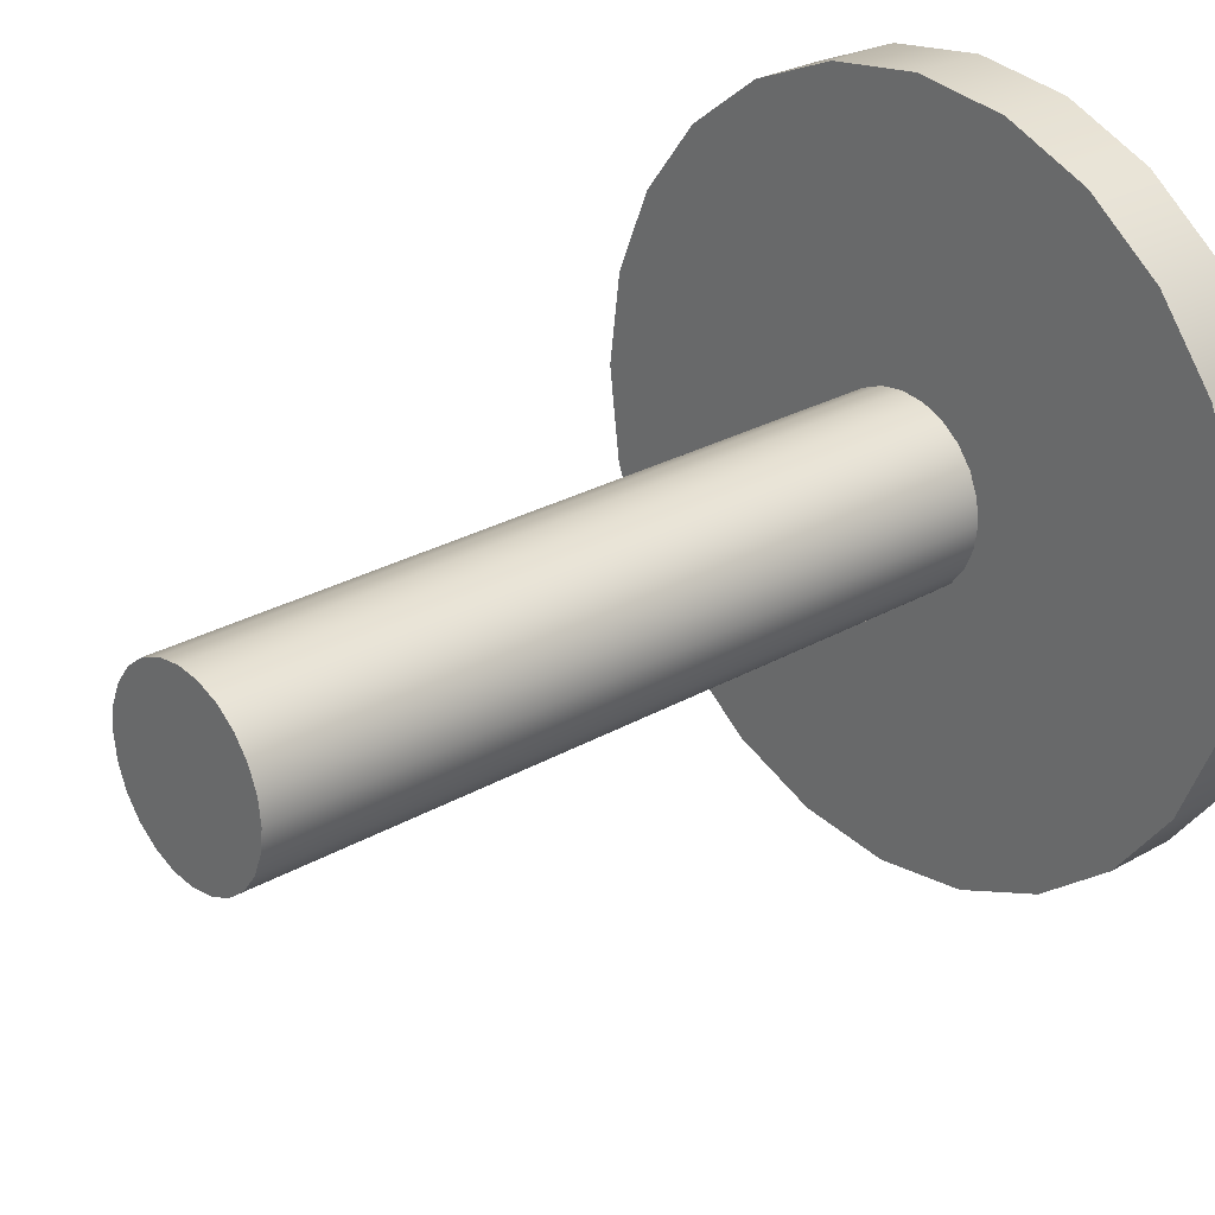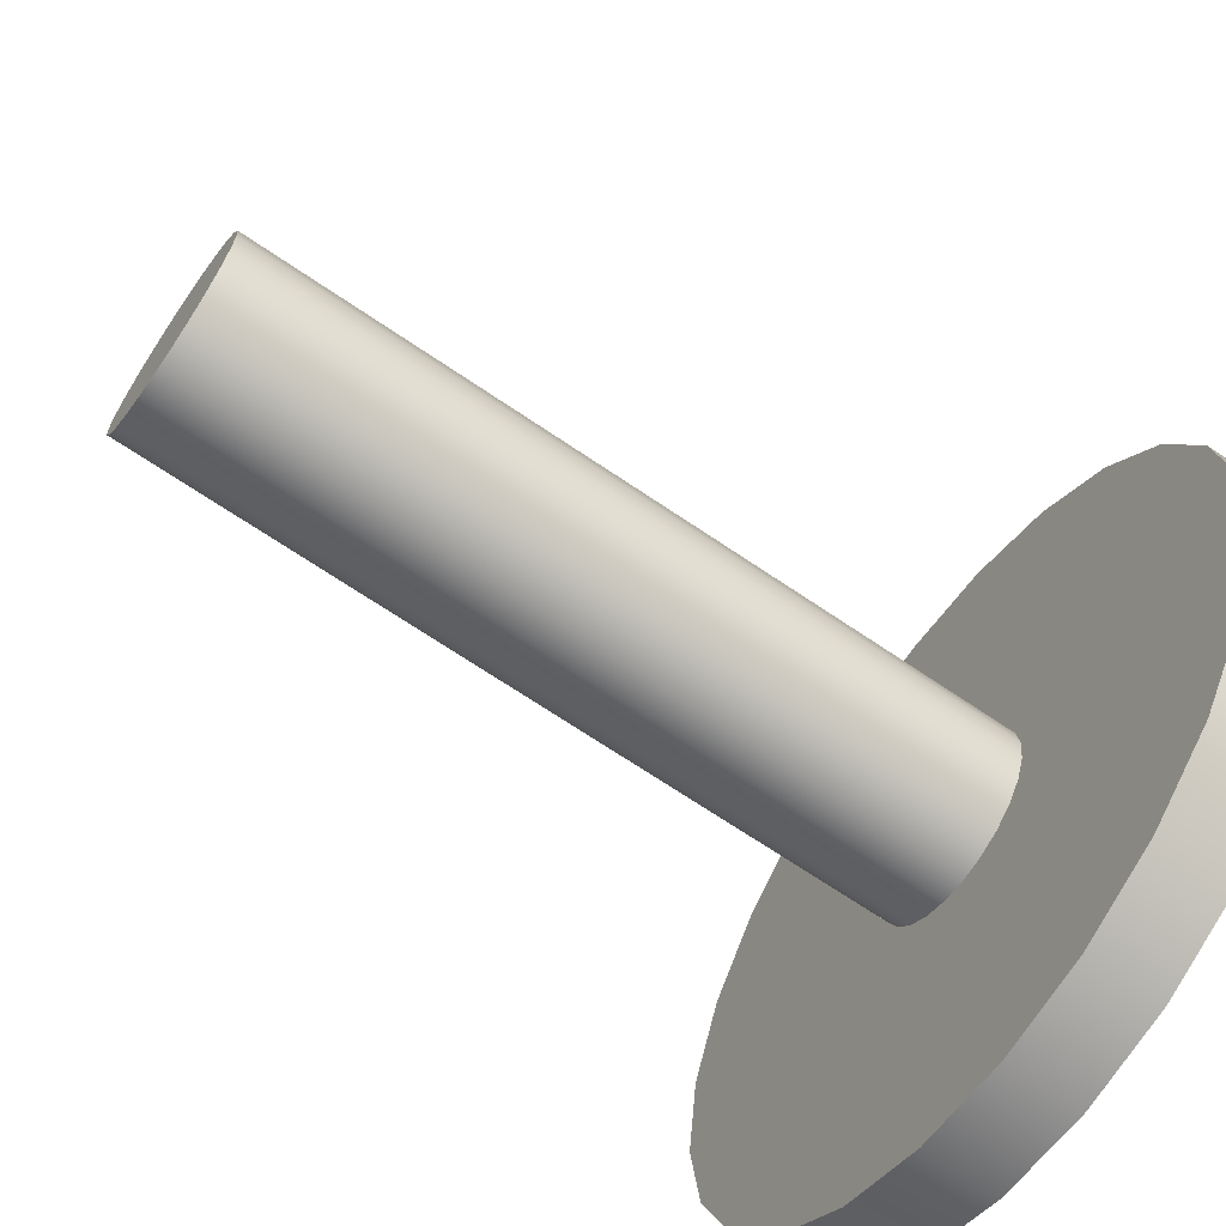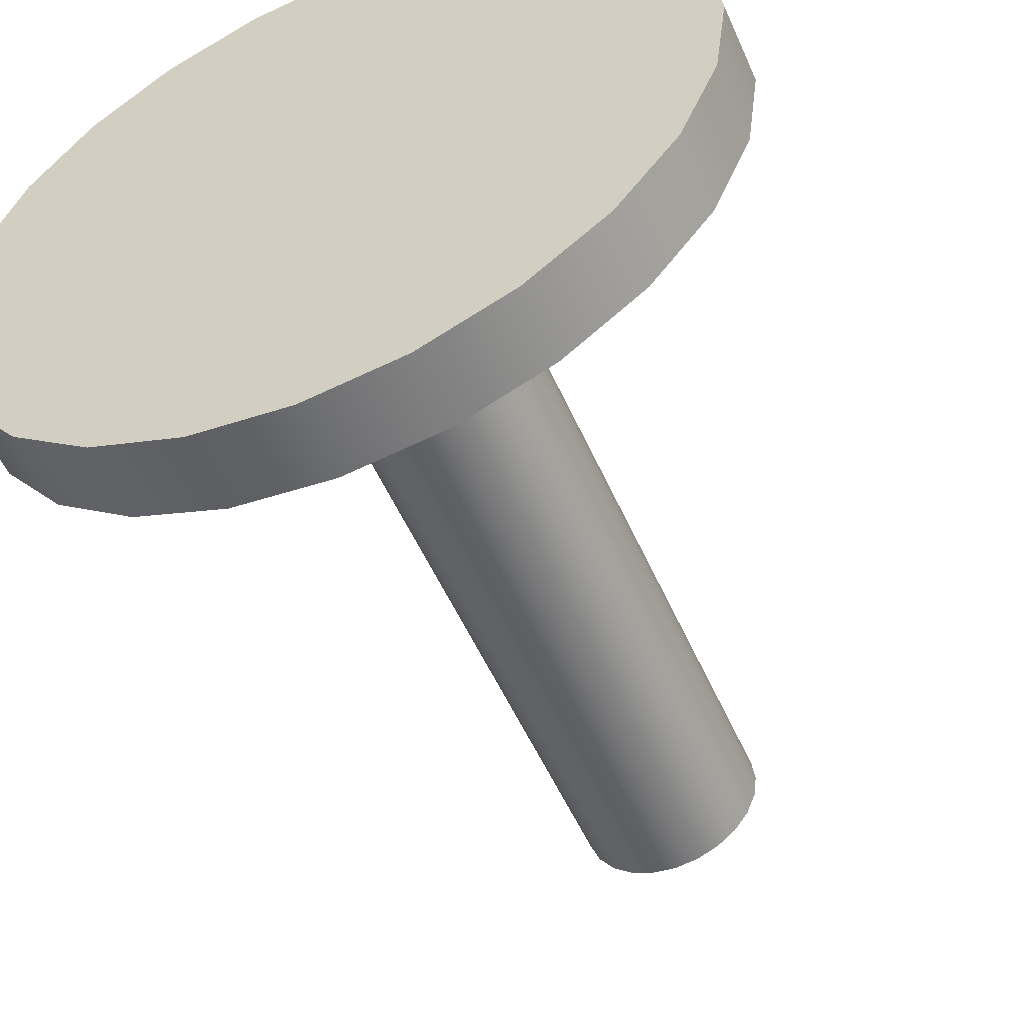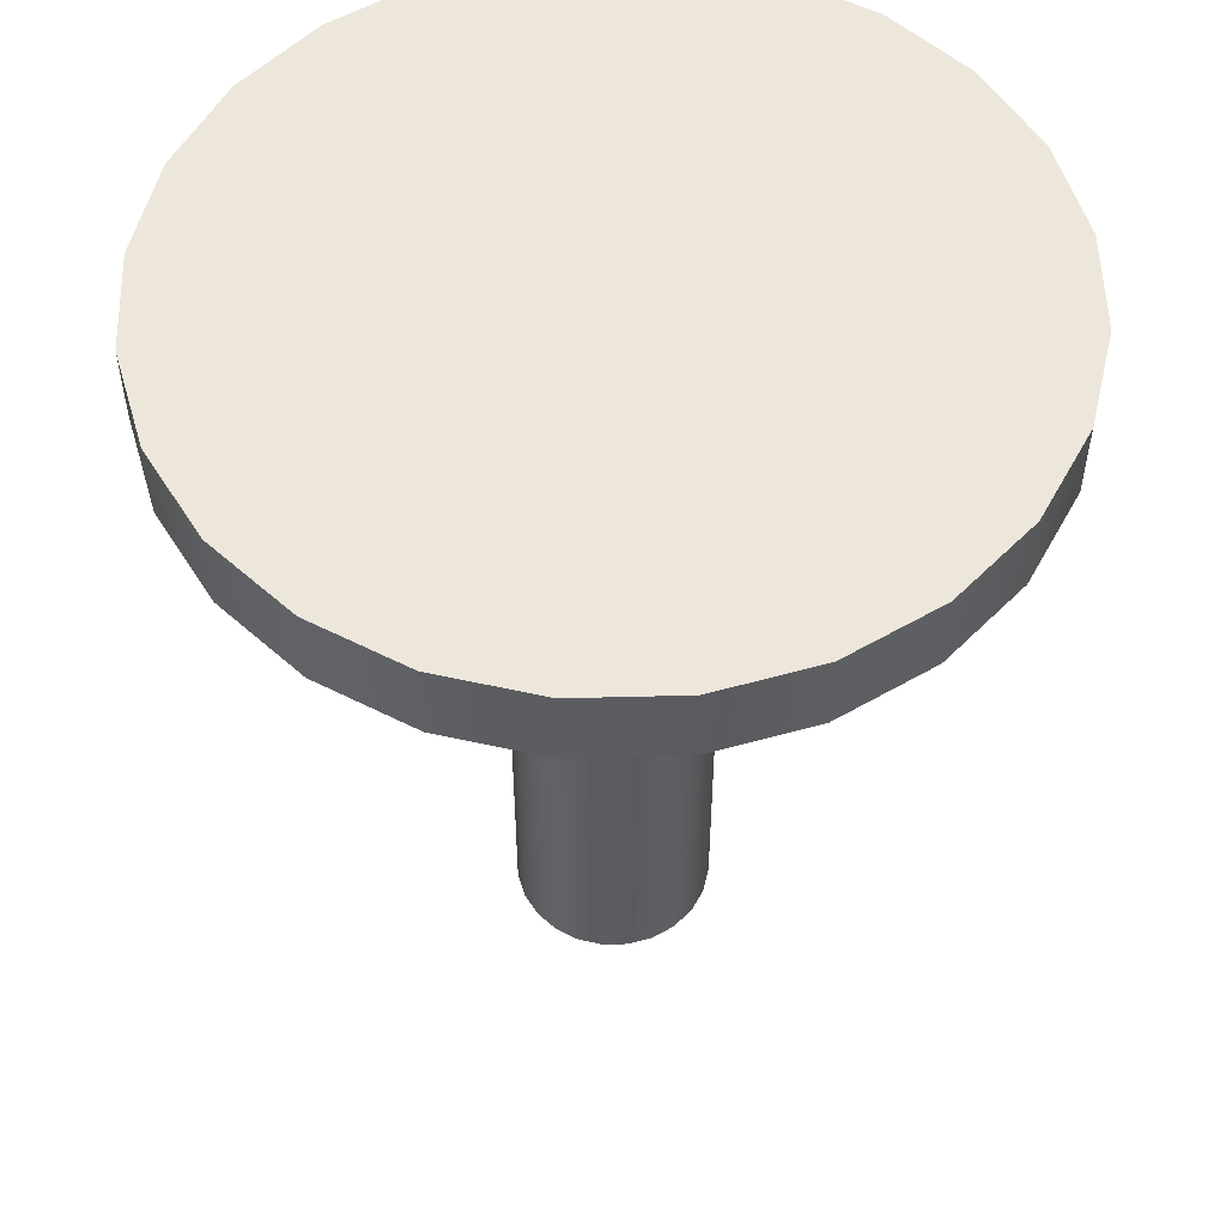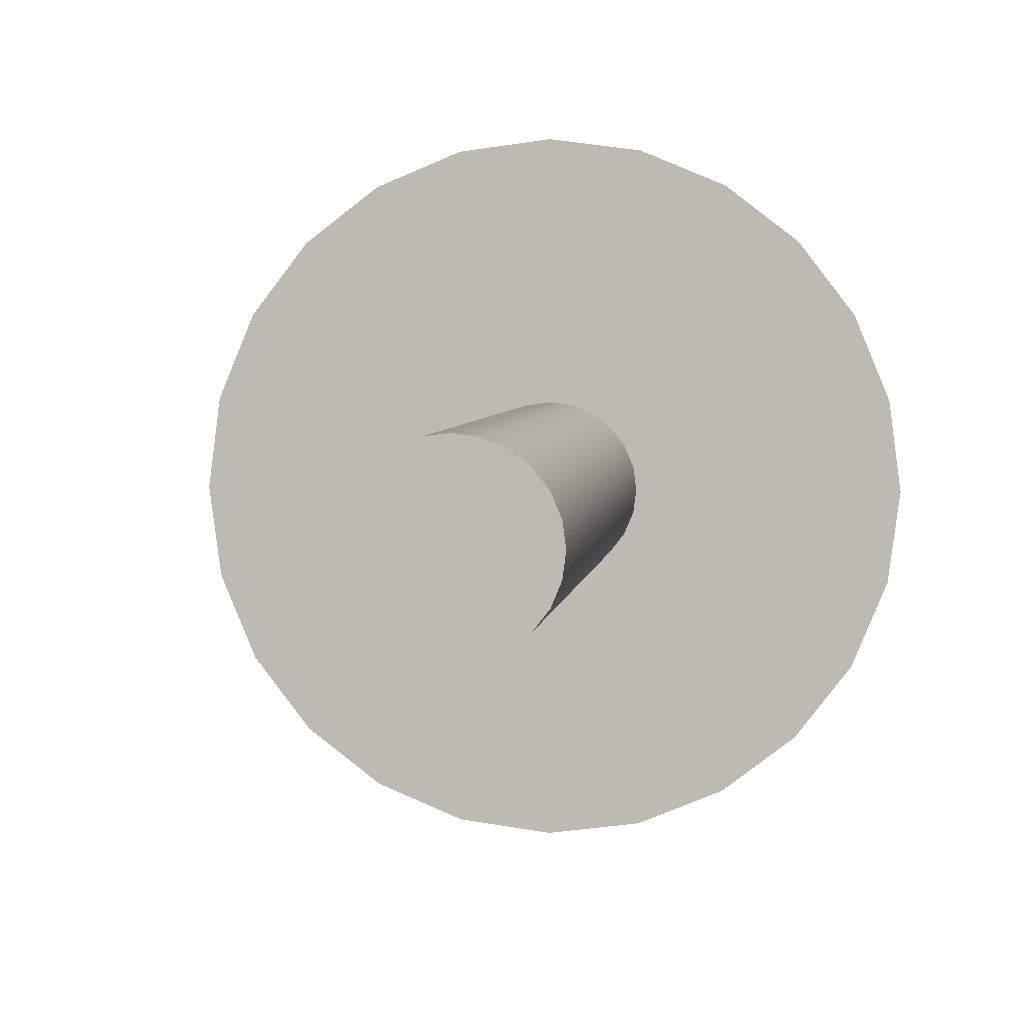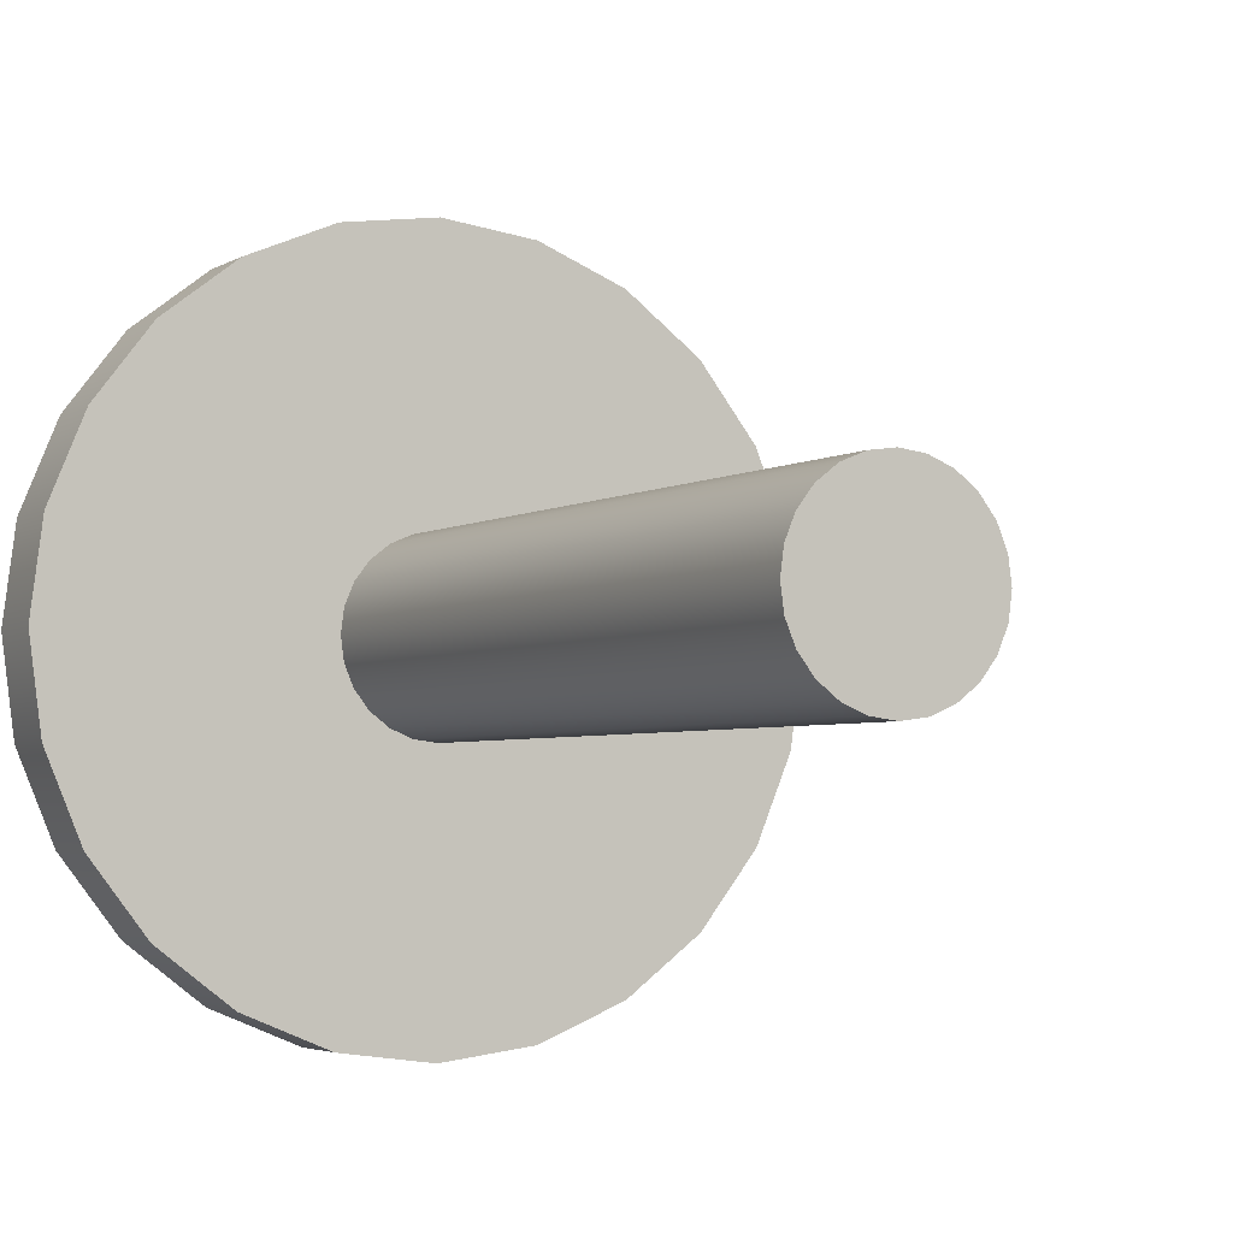
<metadata>
{"format":"obj","ext":"obj","renderer":"f3d","projection":"perspective","resolution":1024,"background":"white","views":[{"elev":27.0,"azim":48.3,"up":"+Z"},{"elev":-67.5,"azim":55.5,"up":"+Z"},{"elev":-53.6,"azim":-156.4,"up":"+Z"},{"elev":53.9,"azim":110.9,"up":"+Y"},{"elev":4.2,"azim":6.9,"up":"+Z"},{"elev":-3.5,"azim":-27.8,"up":"+Z"}]}
</metadata>
<code>
g Union1
v -28.65 6.136 -43.23
v -28.54 6.136 -43.15
v -28.54 6.036 -43.15
v -28.54 6.136 -43.15
v -28.65 6.136 -43.23
v -28.77 6.136 -43.28
v -29.25 6.136 -43.15
v -29.15 6.136 -43.23
v -29.15 6.036 -43.23
v -29.15 6.136 -43.23
v -29.25 6.136 -43.15
v -29.33 6.136 -43.05
v -29.25 6.136 -43.15
v -29.33 6.036 -43.05
v -29.33 6.136 -43.05
v -29.38 6.136 -42.93
v -29.38 6.136 -42.67
v -29.4 6.136 -42.8
v -29.38 6.036 -42.67
v -29.4 6.136 -42.8
v -29.38 6.136 -42.67
v -29.15 6.136 -42.37
v -29.15 6.136 -42.37
v -29.25 6.136 -42.45
v -29.15 6.036 -42.37
v -29.25 6.136 -42.45
v -29.33 6.136 -42.55
v -28.9 6.136 -42.3
v -29.03 6.136 -42.32
v -28.9 6.036 -42.3
v -29.03 6.136 -42.32
v -28.9 6.136 -42.3
v -28.77 6.136 -42.32
v -28.46 6.136 -43.05
v -28.41 6.136 -42.93
v -28.46 6.036 -43.05
v -28.41 6.136 -42.93
v -28.46 6.136 -43.05
v -28.4 6.136 -42.8
v -29.4 6.036 -42.8
v -29.38 6.036 -42.93
v -29.33 6.136 -42.55
v -29.25 6.036 -42.45
v -29.25 6.136 -42.45
v -29.33 6.036 -42.55
v -29.25 6.036 -42.45
v -29.03 6.036 -42.32
v -28.77 6.036 -42.32
v -28.77 6.136 -42.32
v -28.65 6.036 -42.37
v -28.41 6.036 -42.93
v -28.4 6.036 -42.8
v -28.54 6.136 -43.15
v -28.54 6.036 -43.15
v -29.03 6.136 -43.28
v -29.03 6.036 -43.28
v -29.25 6.036 -43.15
v -29.25 6.036 -43.15
v -29.38 6.136 -42.93
v -29.02 5.036 -42.83
v -29.02 5.036 -42.8
v -29.02 6.036 -42.8
v -29.02 5.036 -42.8
v -29.02 5.036 -42.83
v -29.01 5.036 -42.86
v -29.01 5.036 -42.86
v -29.01 6.036 -42.86
v -28.99 5.036 -42.89
v -28.99 6.036 -42.89
v -28.99 5.036 -42.89
v -28.96 5.036 -42.91
v -28.96 5.036 -42.91
v -28.99 5.036 -42.89
v -28.96 6.036 -42.91
v -28.93 5.036 -42.92
v -28.93 5.036 -42.92
v -28.9 5.036 -42.92
v -28.9 5.036 -42.92
v -28.9 6.036 -42.92
v -28.86 5.036 -42.92
v -28.86 6.036 -42.92
v -28.86 5.036 -42.92
v -28.83 5.036 -42.91
v -28.83 5.036 -42.91
v -28.81 5.036 -42.89
v -28.81 6.036 -42.89
v -28.81 5.036 -42.89
v -28.79 5.036 -42.86
v -28.81 5.036 -42.89
v -28.79 6.036 -42.86
v -28.79 5.036 -42.86
v -28.78 5.036 -42.83
v -28.78 5.036 -42.83
v -28.78 5.036 -42.77
v -28.77 5.036 -42.8
v -28.78 6.036 -42.83
v -28.77 5.036 -42.8
v -28.78 5.036 -42.77
v -28.78 6.036 -42.77
v -28.79 5.036 -42.74
v -28.79 6.036 -42.74
v -28.79 5.036 -42.74
v -28.81 5.036 -42.71
v -28.81 5.036 -42.71
v -28.83 5.036 -42.69
v -28.81 5.036 -42.71
v -28.83 6.036 -42.69
v -28.83 5.036 -42.69
v -28.86 5.036 -42.68
v -28.86 5.036 -42.68
v -28.86 6.036 -42.68
v -28.9 5.036 -42.67
v -28.9 5.036 -42.67
v -28.99 5.036 -42.71
v -28.93 5.036 -42.68
v -28.93 6.036 -42.68
v -28.93 5.036 -42.68
v -28.96 5.036 -42.69
v -28.96 5.036 -42.69
v -28.99 5.036 -42.71
v -28.96 6.036 -42.69
v -29.01 5.036 -42.74
v -28.99 5.036 -42.71
v -29.01 6.036 -42.74
v -29.01 5.036 -42.74
v -29.02 5.036 -42.77
v -29.02 6.036 -42.77
v -29.02 5.036 -42.77
v -29.38 6.036 -42.93
v -29.33 6.036 -43.05
v -29.01 6.036 -42.86
v -29.25 6.036 -43.15
v -29.15 6.036 -43.23
v -29.03 6.036 -43.28
v -28.77 6.036 -43.28
v -28.9 6.036 -43.3
v -28.9 6.036 -43.3
v -28.77 6.036 -43.28
v -28.9 6.136 -43.3
v -28.65 6.036 -43.23
v -28.65 6.036 -43.23
v -28.86 6.036 -42.92
v -28.54 6.036 -43.15
v -28.83 6.036 -42.91
v -28.77 6.136 -43.28
v -29.02 6.036 -42.8
v -29.02 6.036 -42.77
v -29.4 6.036 -42.8
v -29.02 6.036 -42.83
v -29.38 6.036 -42.67
v -29.15 6.036 -42.37
v -29.25 6.036 -42.45
v -28.99 6.036 -42.71
v -29.33 6.036 -42.55
v -29.01 6.036 -42.74
v -28.96 6.036 -42.69
v -29.03 6.036 -42.32
v -28.77 6.036 -42.32
v -28.9 6.036 -42.3
v -28.9 6.036 -42.67
v -28.99 6.036 -42.71
v -28.99 6.036 -42.71
v -28.65 6.036 -42.37
v -28.86 6.036 -42.68
v -28.65 6.136 -42.37
v -28.54 6.136 -42.45
v -28.93 6.036 -42.68
v -28.54 6.036 -42.45
v -28.54 6.036 -42.45
v -28.83 6.036 -42.69
v -28.54 6.136 -42.45
v -28.54 6.036 -42.45
v -28.46 6.036 -42.55
v -28.9 6.036 -42.67
v -28.46 6.036 -42.55
v -28.81 6.036 -42.71
v -28.46 6.136 -42.55
v -28.41 6.136 -42.67
v -28.41 6.036 -42.67
v -28.4 6.136 -42.8
v -28.4 6.036 -42.8
v -28.41 6.036 -42.67
v -28.78 6.036 -42.77
v -28.79 6.036 -42.74
v -28.81 6.036 -42.71
v -28.81 6.036 -42.71
v -28.46 6.036 -43.05
v -28.41 6.036 -42.93
v -28.79 6.036 -42.86
v -28.77 6.036 -42.8
v -28.78 6.036 -42.83
v -28.77 6.036 -42.8
v -28.81 6.036 -42.89
v -28.81 6.036 -42.89
v -28.83 6.036 -42.91
v -28.9 6.036 -42.92
v -28.93 6.036 -42.92
v -28.93 6.036 -42.92
v -28.96 6.036 -42.91
v -28.99 6.036 -42.89
v -28.99 6.036 -42.89
v -29.02 6.036 -42.83
v -29.03 6.136 -43.28
v -28.9 6.136 -43.3
v -28.54 6.136 -42.45
v -28.65 6.136 -42.37
v -28.46 6.136 -42.55
v -28.41 6.136 -42.67
f 1 2 3
f 4 5 6
f 7 8 9
f 10 11 6
f 12 13 14
f 11 15 16
f 17 18 19
f 20 21 22
f 23 24 25
f 26 22 27
f 28 29 30
f 31 32 33
f 34 35 36
f 37 38 39
f 40 18 41
f 18 40 19
f 42 43 44
f 43 42 45
f 24 46 25
f 29 25 47
f 25 29 23
f 29 47 30
f 48 49 30
f 49 48 50
f 51 35 52
f 35 51 36
f 36 53 34
f 53 36 54
f 55 9 8
f 9 55 56
f 7 9 57
f 13 58 14
f 41 18 59
f 60 61 62
f 63 64 65
f 66 60 67
f 68 66 69
f 65 70 71
f 72 73 74
f 75 72 74
f 71 76 77
f 78 75 79
f 80 78 81
f 77 82 83
f 84 80 81
f 85 84 86
f 83 87 77
f 88 89 90
f 87 91 77
f 92 88 90
f 91 93 94
f 95 92 96
f 93 97 94
f 98 95 99
f 100 98 101
f 94 102 103
f 104 100 101
f 105 106 107
f 103 108 109
f 110 105 111
f 112 110 111
f 109 113 114
f 115 112 116
f 113 117 118
f 119 115 116
f 120 119 121
f 118 114 113
f 122 123 124
f 114 125 103
f 126 122 127
f 125 128 103
f 61 126 62
f 128 63 103
f 14 41 59
f 129 130 131
f 130 132 131
f 133 134 135
f 136 56 55
f 134 137 135
f 138 136 139
f 140 138 1
f 135 141 142
f 3 140 1
f 141 143 144
f 145 138 139
f 138 145 1
f 139 136 55
f 12 14 59
f 126 127 62
f 146 147 148
f 148 149 146
f 149 148 129
f 148 147 150
f 151 152 153
f 19 45 42
f 154 150 147
f 17 19 42
f 122 124 127
f 147 155 154
f 151 156 157
f 156 151 153
f 158 159 160
f 159 157 160
f 28 30 49
f 161 120 121
f 123 162 124
f 155 153 154
f 121 119 116
f 163 158 164
f 165 50 166
f 50 165 49
f 156 167 157
f 50 168 166
f 169 163 170
f 171 172 173
f 174 112 111
f 112 174 116
f 167 160 157
f 175 169 176
f 177 173 178
f 173 177 171
f 160 164 158
f 179 52 180
f 181 182 183
f 173 179 178
f 182 175 184
f 178 179 180
f 105 107 111
f 164 170 163
f 180 52 35
f 185 104 101
f 106 186 107
f 170 176 169
f 183 182 184
f 176 184 175
f 187 188 189
f 181 190 188
f 190 181 183
f 98 99 101
f 188 190 191
f 192 95 96
f 95 192 99
f 188 191 189
f 96 92 90
f 187 189 193
f 89 194 90
f 187 193 143
f 193 144 143
f 195 86 84
f 195 84 81
f 144 142 141
f 142 196 135
f 79 81 78
f 196 197 133
f 198 79 75
f 198 75 74
f 197 132 133
f 132 197 199
f 132 200 131
f 200 132 199
f 201 74 73
f 66 67 69
f 129 131 149
f 202 60 62
f 60 202 67
f 4 6 38
f 203 6 204
f 6 203 10
f 6 11 20
f 6 20 22
f 11 16 20
f 6 22 33
f 27 22 21
f 6 33 39
f 31 33 22
f 6 39 38
f 205 33 206
f 33 205 207
f 33 207 208
f 33 208 39
f 152 154 153
f 63 65 103
f 65 71 77
f 65 77 103
f 77 91 94
f 77 94 103
f 103 109 114
f 133 135 196

</code>
